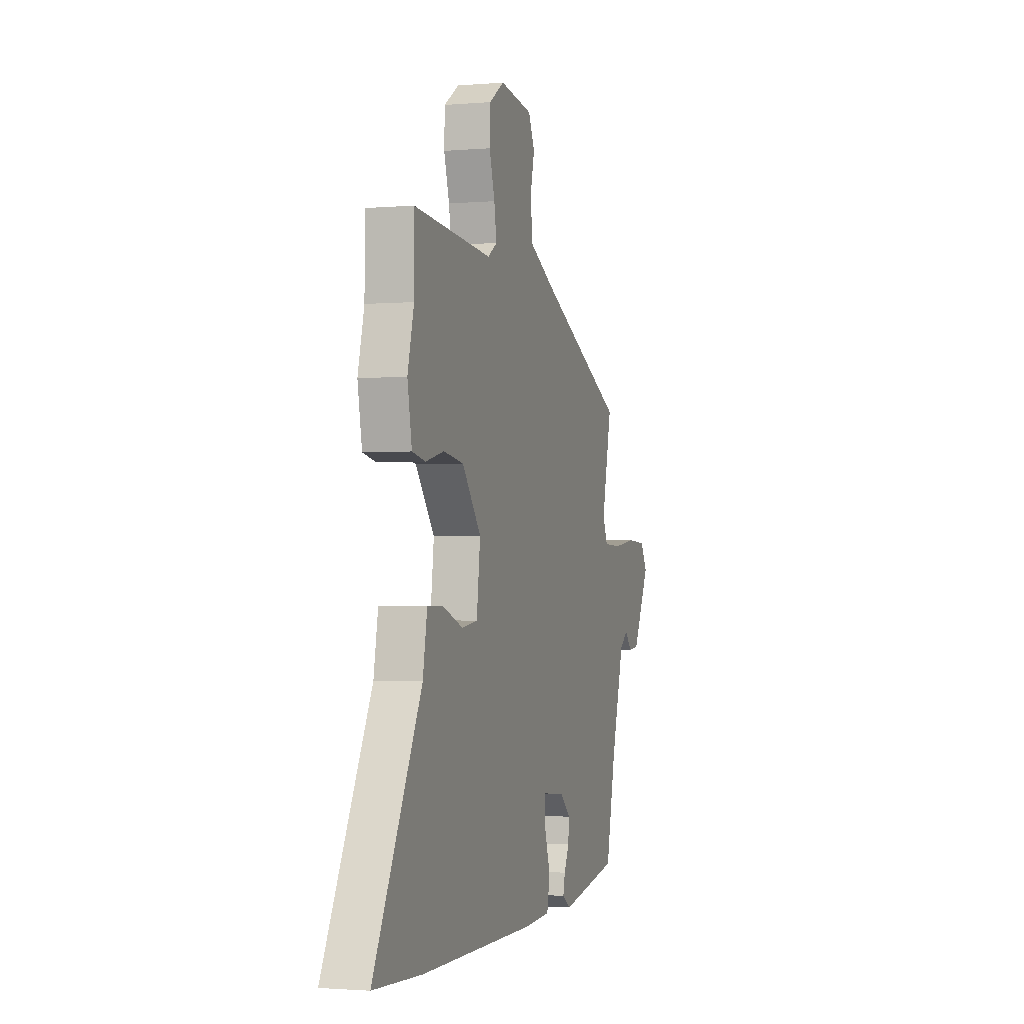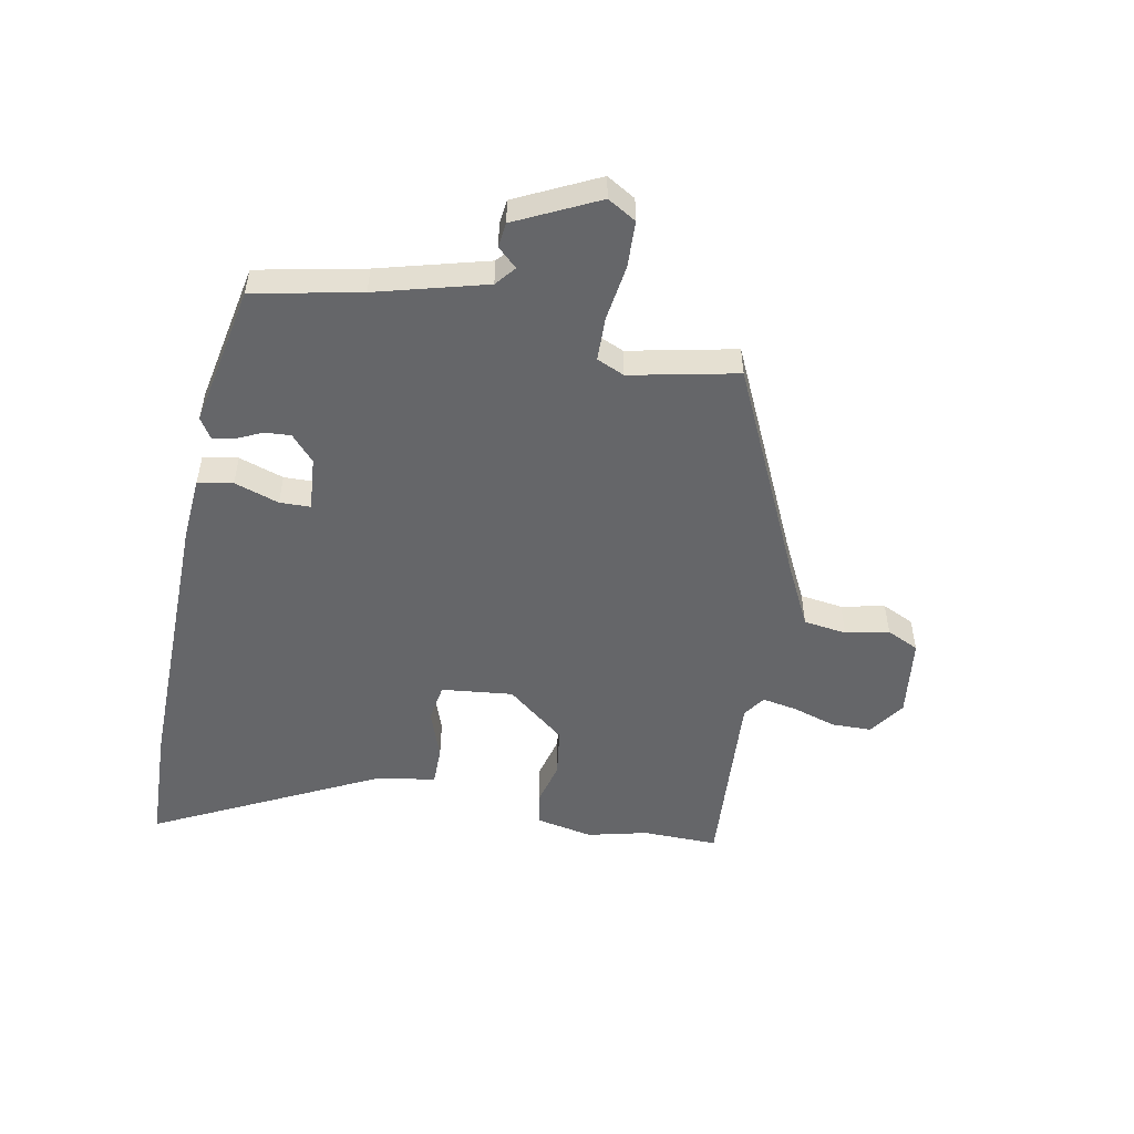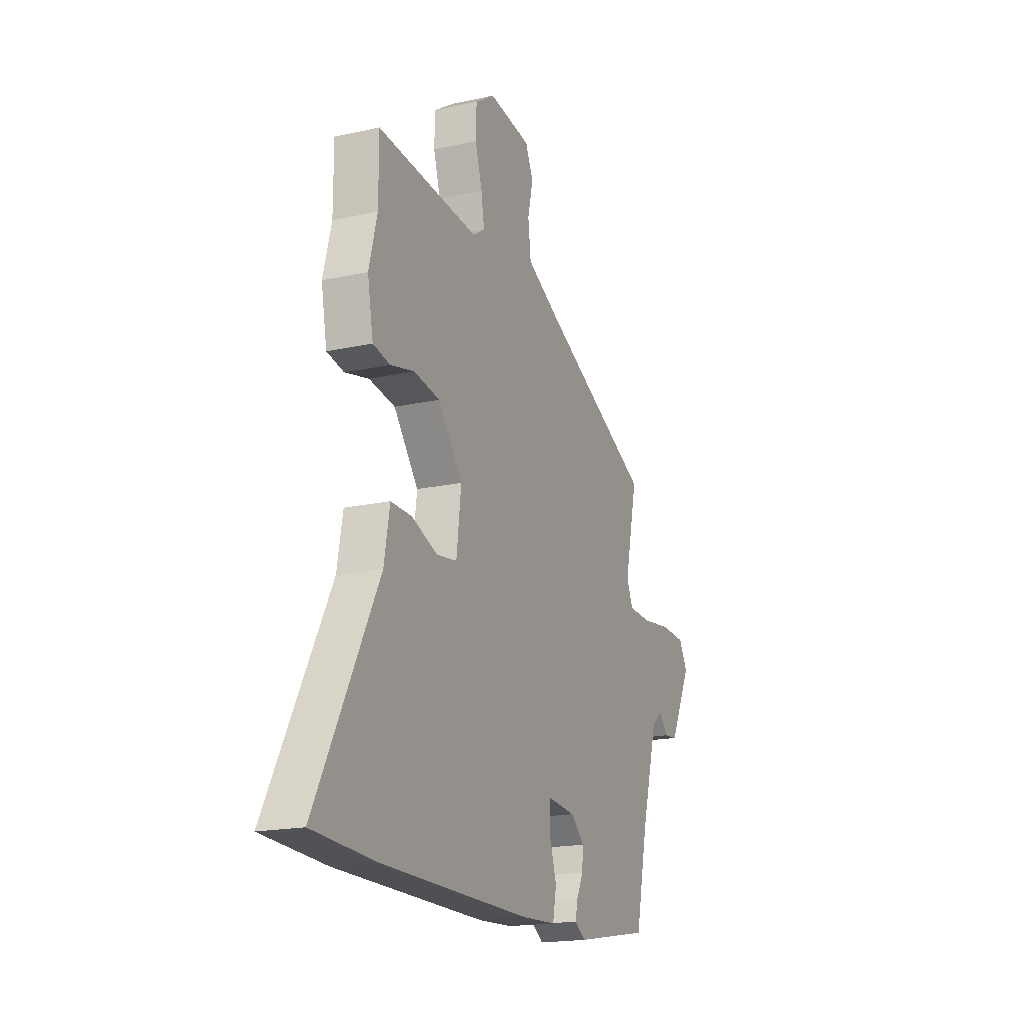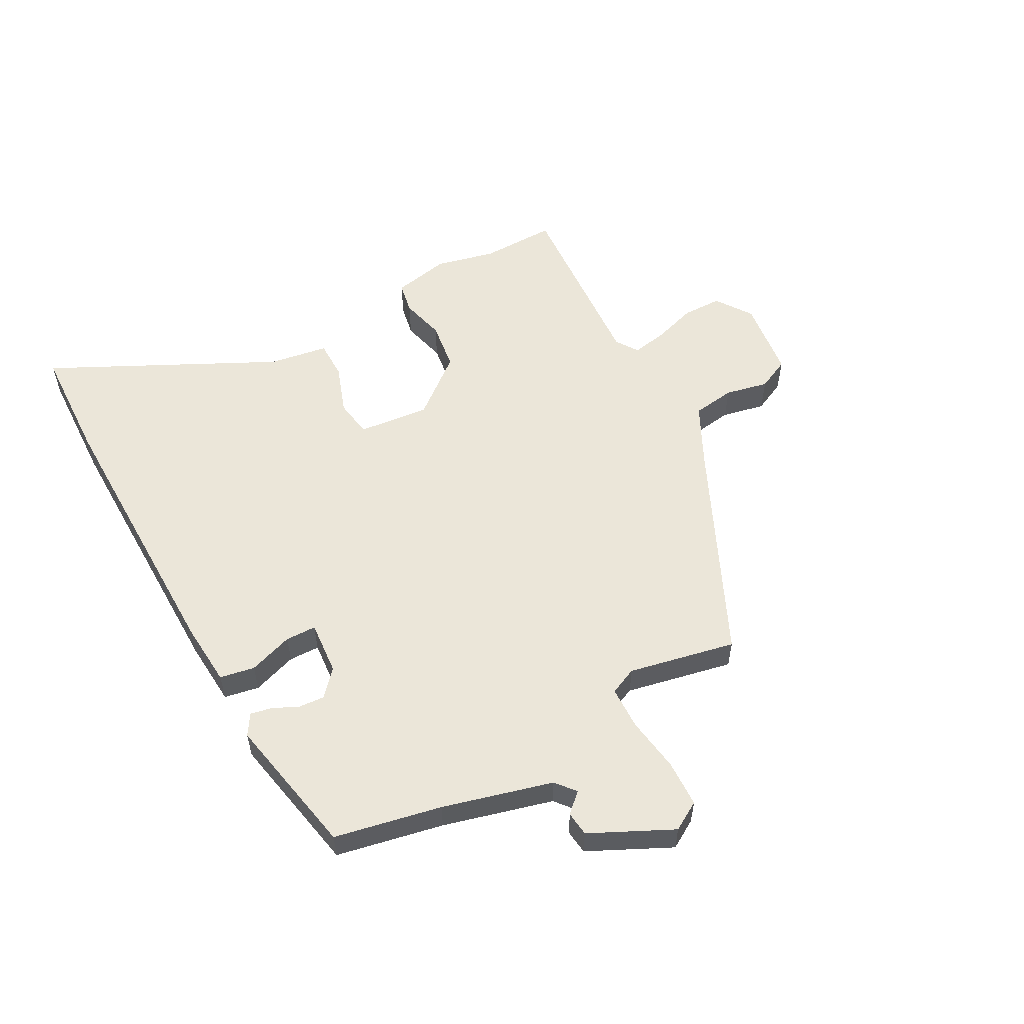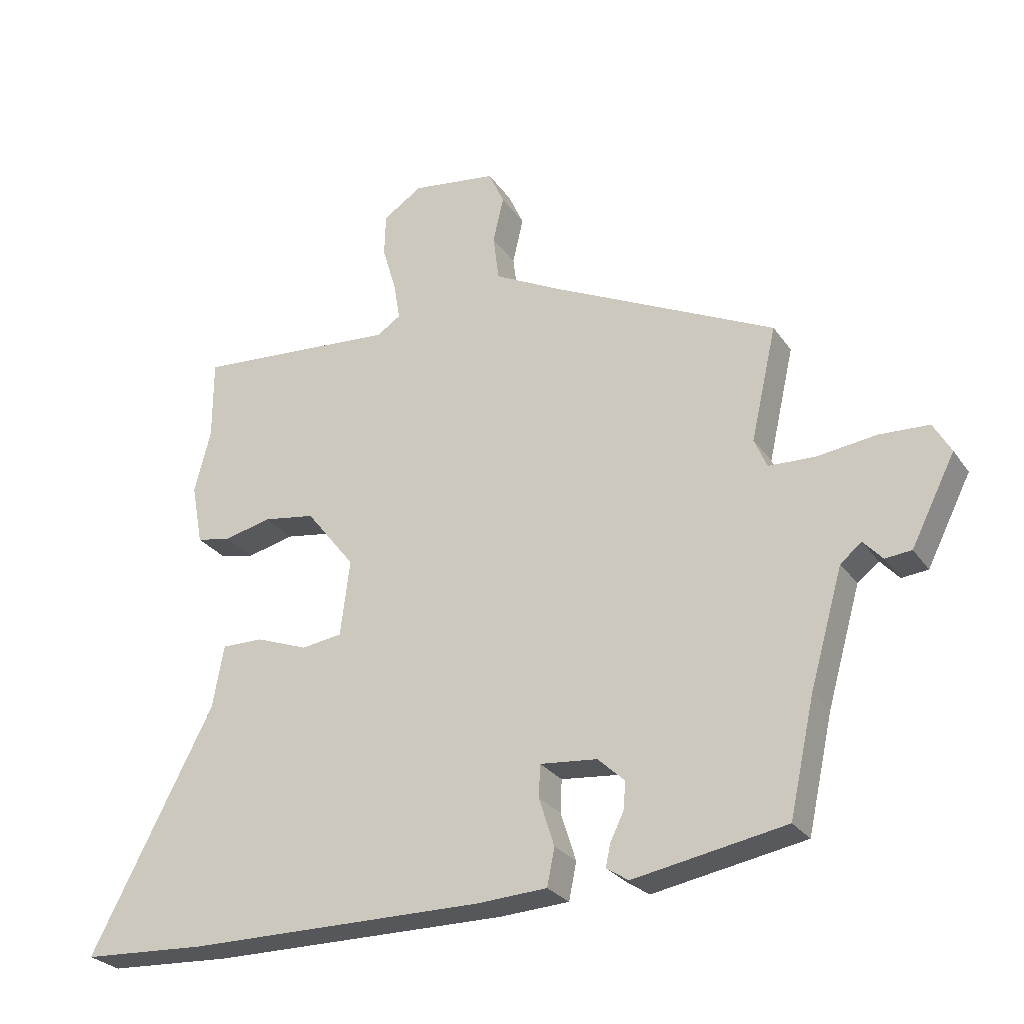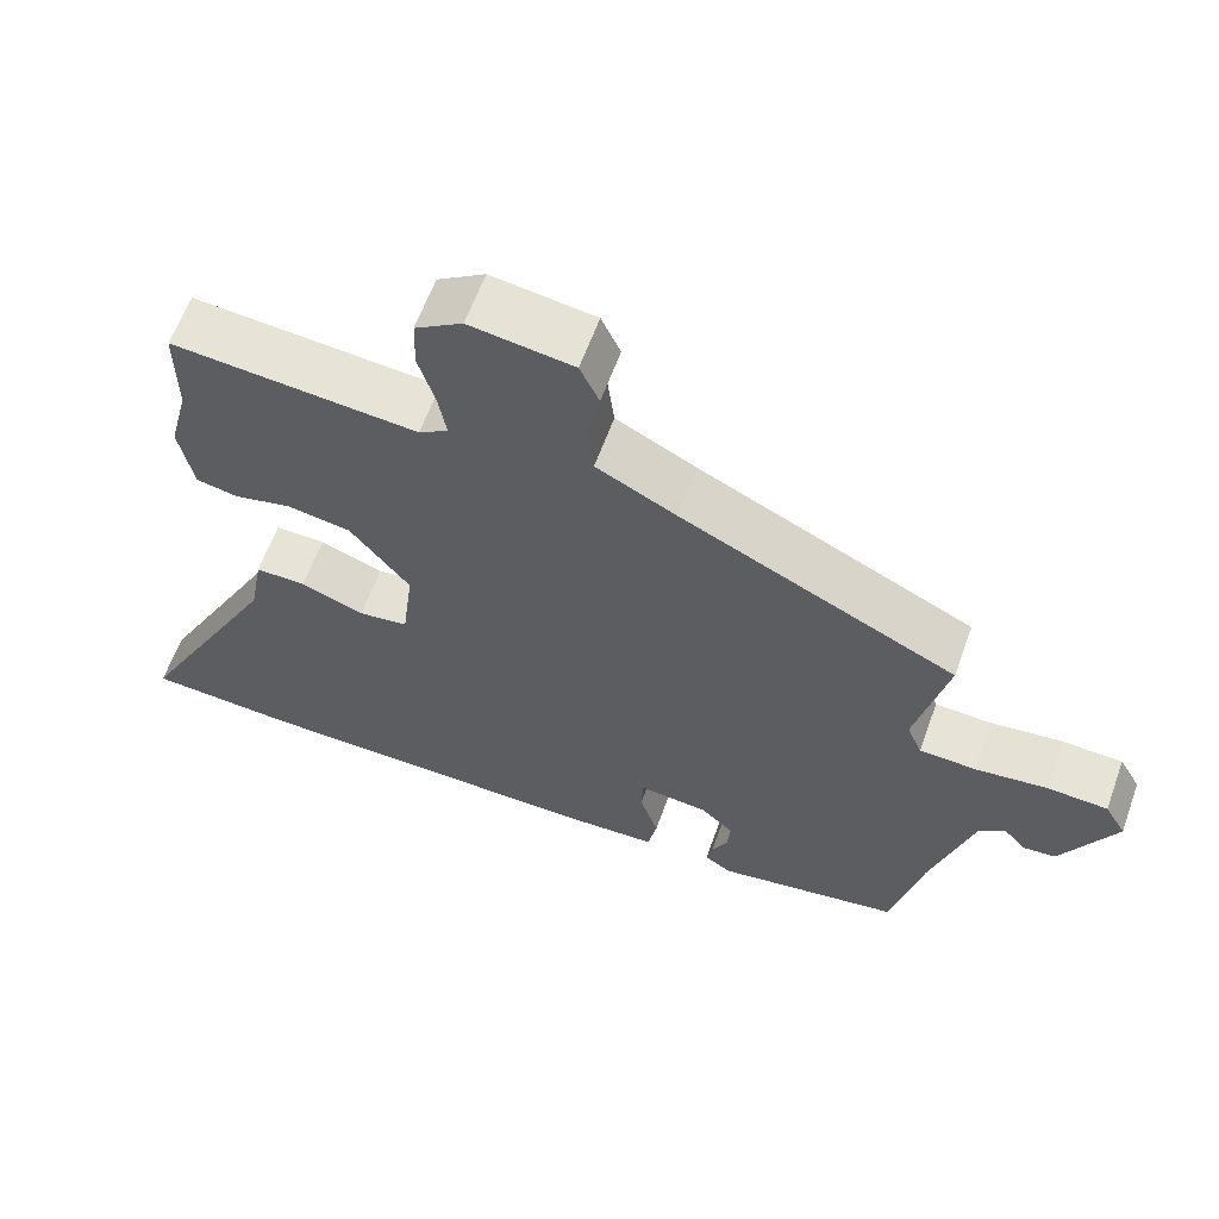
<metadata>
{"format":"obj","ext":"obj","renderer":"f3d","projection":"perspective","resolution":1024,"background":"white","views":[{"elev":-1.6,"azim":107.2,"up":"+Z"},{"elev":-51.8,"azim":-101.8,"up":"+Y"},{"elev":-18.2,"azim":113.1,"up":"+Z"},{"elev":55.5,"azim":-119.6,"up":"+Y"},{"elev":-27.1,"azim":-152.6,"up":"+Z"},{"elev":62.0,"azim":-160.1,"up":"+Z"}]}
</metadata>
<code>
v -0.507 0.07 0.31
v -0.148 0.07 0.484
v -0.044 0.07 0.538
v -0.035 0.07 0.611
v -0.052 0.07 0.684
v -0.027 0.07 0.739
v 0.108 0.07 0.758
v 0.17 0.07 0.717
v 0.172 0.07 0.649
v 0.15 0.07 0.575
v 0.14 0.07 0.515
v 0.178 0.07 0.49
v 0.5 0.07 0.516
v 0.5 0.07 0.388
v 0.526 0.07 0.287
v 0.508 0.07 0.19
v 0.454 0.07 0.179
v 0.378 0.07 0.197
v 0.295 0.07 0.184
v 0.217 0.07 0.084
v 0.232 0.07 -0.037
v 0.297 0.07 -0.046
v 0.38 0.07 -0.015
v 0.446 0.07 -0.014
v 0.464 0.07 -0.114
v 0.66 0.07 -0.491
v 0.462 0.07 -0.502
v -0.013 0.07 -0.505
v -0.124 0.07 -0.499
v -0.136 0.07 -0.44
v -0.112 0.07 -0.364
v -0.114 0.07 -0.312
v -0.205 0.07 -0.321
v -0.248 0.07 -0.361
v -0.244 0.07 -0.405
v -0.223 0.07 -0.448
v -0.215 0.07 -0.484
v -0.25 0.07 -0.507
v -0.492 0.07 -0.464
v -0.532 0.07 -0.283
v -0.585 0.07 -0.098
v -0.619 0.07 -0.071
v -0.649 0.07 -0.104
v -0.691 0.07 -0.1
v -0.761 0.07 0.038
v -0.733 0.07 0.087
v -0.654 0.07 0.091
v -0.56 0.07 0.079
v -0.486 0.07 0.082
v -0.466 0.07 0.129
v -0.507 0 0.31
v -0.148 0 0.484
v -0.044 0 0.538
v -0.035 0 0.611
v -0.052 0 0.684
v -0.027 0 0.739
v 0.108 0 0.758
v 0.17 0 0.717
v 0.172 0 0.649
v 0.15 0 0.575
v 0.14 0 0.515
v 0.178 0 0.49
v 0.5 0 0.516
v 0.5 0 0.388
v 0.526 0 0.287
v 0.508 0 0.19
v 0.454 0 0.179
v 0.378 0 0.197
v 0.295 0 0.184
v 0.217 0 0.084
v 0.232 0 -0.037
v 0.297 0 -0.046
v 0.38 0 -0.015
v 0.446 0 -0.014
v 0.464 0 -0.114
v 0.66 0 -0.491
v 0.462 0 -0.502
v -0.013 0 -0.505
v -0.124 0 -0.499
v -0.136 0 -0.44
v -0.112 0 -0.364
v -0.114 0 -0.312
v -0.205 0 -0.321
v -0.248 0 -0.361
v -0.244 0 -0.405
v -0.223 0 -0.448
v -0.215 0 -0.484
v -0.25 0 -0.507
v -0.492 0 -0.464
v -0.532 0 -0.283
v -0.585 0 -0.098
v -0.619 0 -0.071
v -0.649 0 -0.104
v -0.691 0 -0.1
v -0.761 0 0.038
v -0.733 0 0.087
v -0.654 0 0.091
v -0.56 0 0.079
v -0.486 0 0.082
v -0.466 0 0.129
f 46 47 48
f 45 46 48
f 44 45 48
f 43 44 48
f 42 43 48
f 41 42 48 49
f 40 41 49
f 39 40 49
f 38 39 49
f 37 38 49
f 36 37 49
f 35 36 49
f 34 35 49 50
f 29 30 31
f 28 29 31
f 27 28 31
f 26 27 31
f 25 26 31
f 25 31 32
f 24 25 32
f 23 24 32
f 22 23 32
f 21 22 32 33
f 16 17 18
f 15 16 18
f 14 15 18
f 14 18 19
f 13 14 19
f 12 13 19
f 11 12 19 20
f 8 9 10
f 7 8 10
f 6 7 10
f 5 6 10
f 4 5 10
f 3 4 10 11
f 20 21 33
f 11 20 33
f 3 11 33
f 2 3 33
f 33 34 50
f 2 33 50
f 1 2 50
f 98 97 96
f 98 96 95
f 98 95 94
f 98 94 93
f 98 93 92
f 99 98 92 91
f 99 91 90
f 99 90 89
f 99 89 88
f 99 88 87
f 99 87 86
f 99 86 85
f 100 99 85 84
f 81 80 79
f 81 79 78
f 81 78 77
f 81 77 76
f 81 76 75
f 82 81 75
f 82 75 74
f 82 74 73
f 82 73 72
f 83 82 72 71
f 68 67 66
f 68 66 65
f 68 65 64
f 69 68 64
f 69 64 63
f 69 63 62
f 70 69 62 61
f 60 59 58
f 60 58 57
f 60 57 56
f 60 56 55
f 60 55 54
f 61 60 54 53
f 83 71 70
f 83 70 61
f 83 61 53
f 83 53 52
f 100 84 83
f 100 83 52
f 100 52 51
f 1 51 52 2
f 2 52 53 3
f 3 53 54 4
f 4 54 55 5
f 5 55 56 6
f 6 56 57 7
f 7 57 58 8
f 8 58 59 9
f 9 59 60 10
f 10 60 61 11
f 11 61 62 12
f 12 62 63 13
f 13 63 64 14
f 14 64 65 15
f 15 65 66 16
f 16 66 67 17
f 17 67 68 18
f 18 68 69 19
f 19 69 70 20
f 20 70 71 21
f 21 71 72 22
f 22 72 73 23
f 23 73 74 24
f 24 74 75 25
f 25 75 76 26
f 26 76 77 27
f 27 77 78 28
f 28 78 79 29
f 29 79 80 30
f 30 80 81 31
f 31 81 82 32
f 32 82 83 33
f 33 83 84 34
f 34 84 85 35
f 35 85 86 36
f 36 86 87 37
f 37 87 88 38
f 38 88 89 39
f 39 89 90 40
f 40 90 91 41
f 41 91 92 42
f 42 92 93 43
f 43 93 94 44
f 44 94 95 45
f 45 95 96 46
f 46 96 97 47
f 47 97 98 48
f 48 98 99 49
f 49 99 100 50
f 50 100 51 1

</code>
